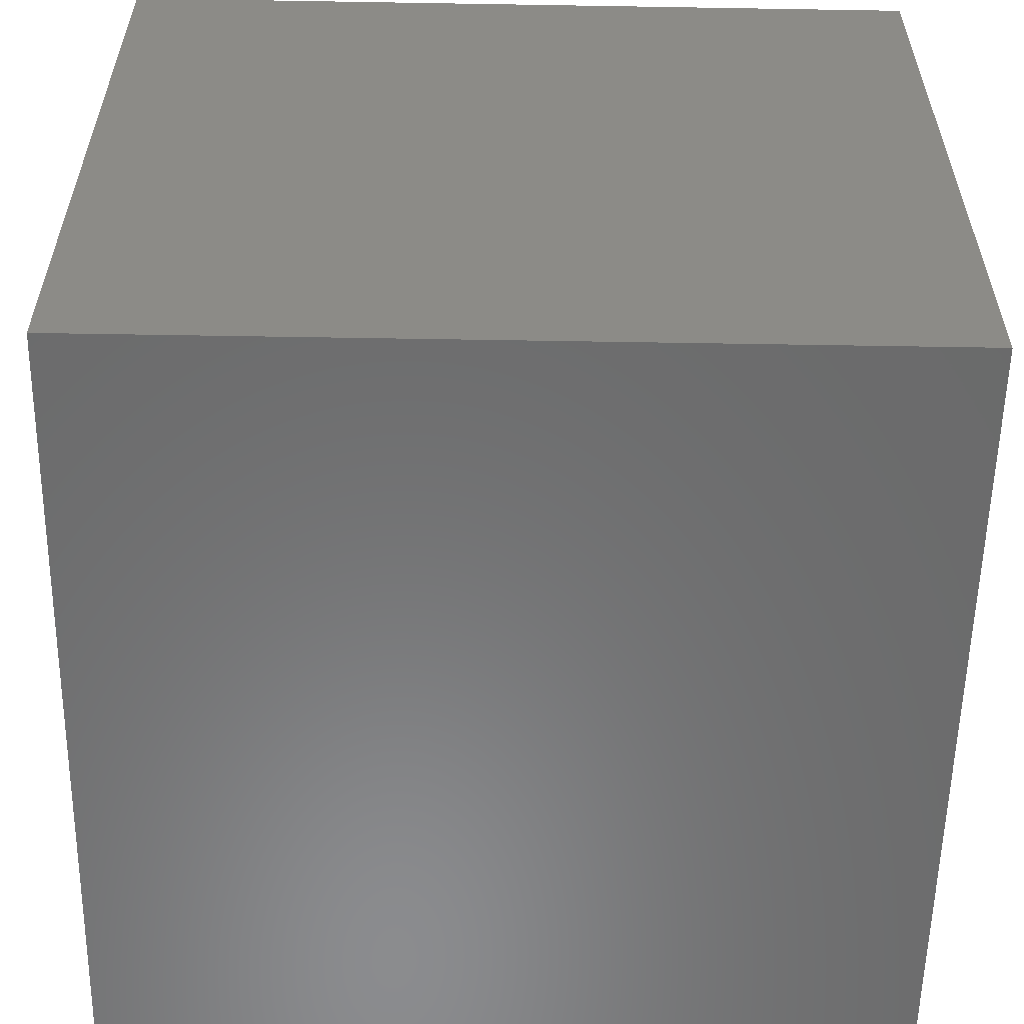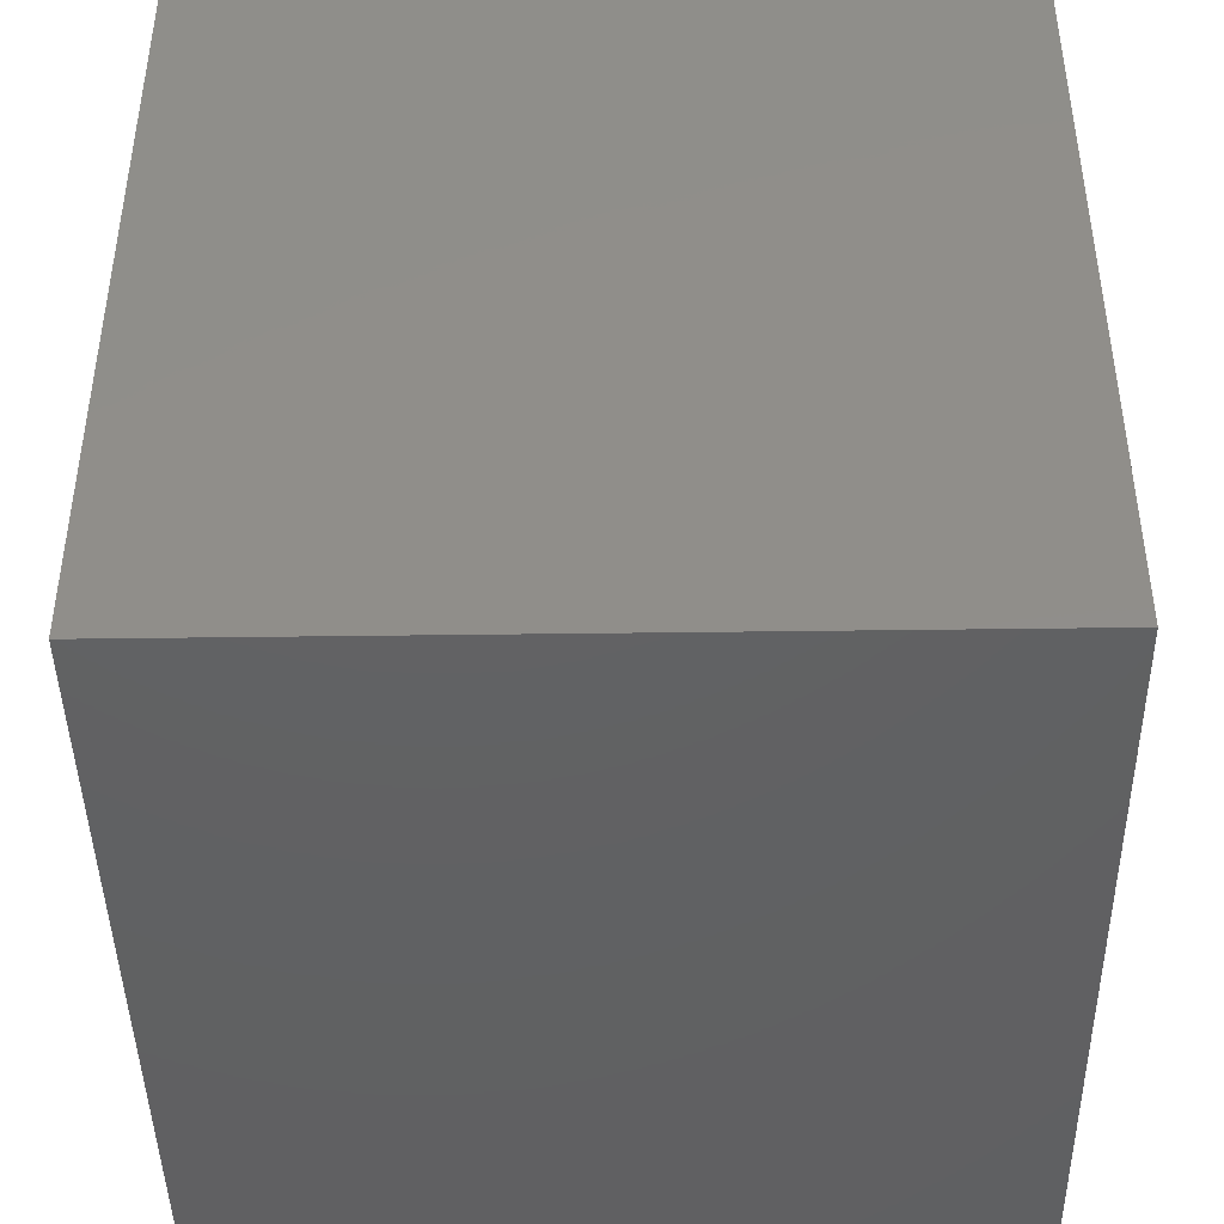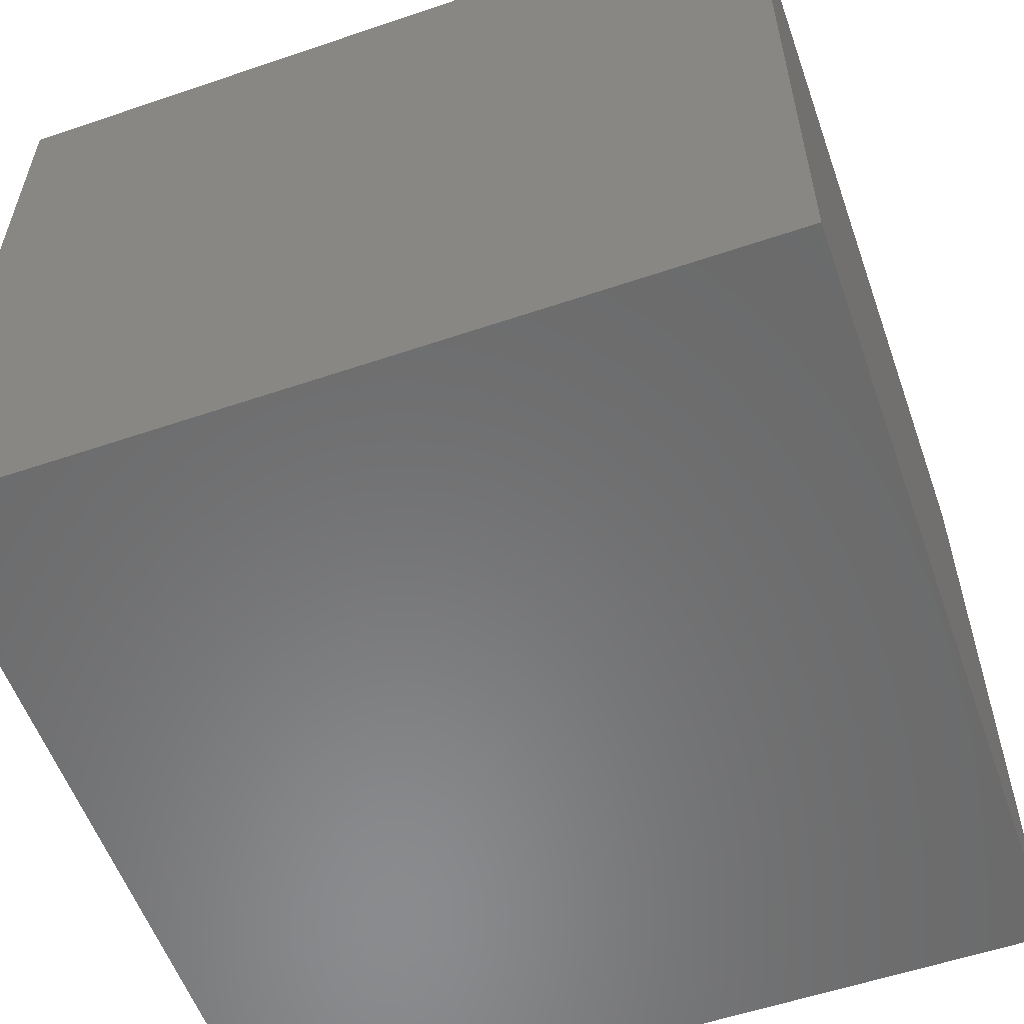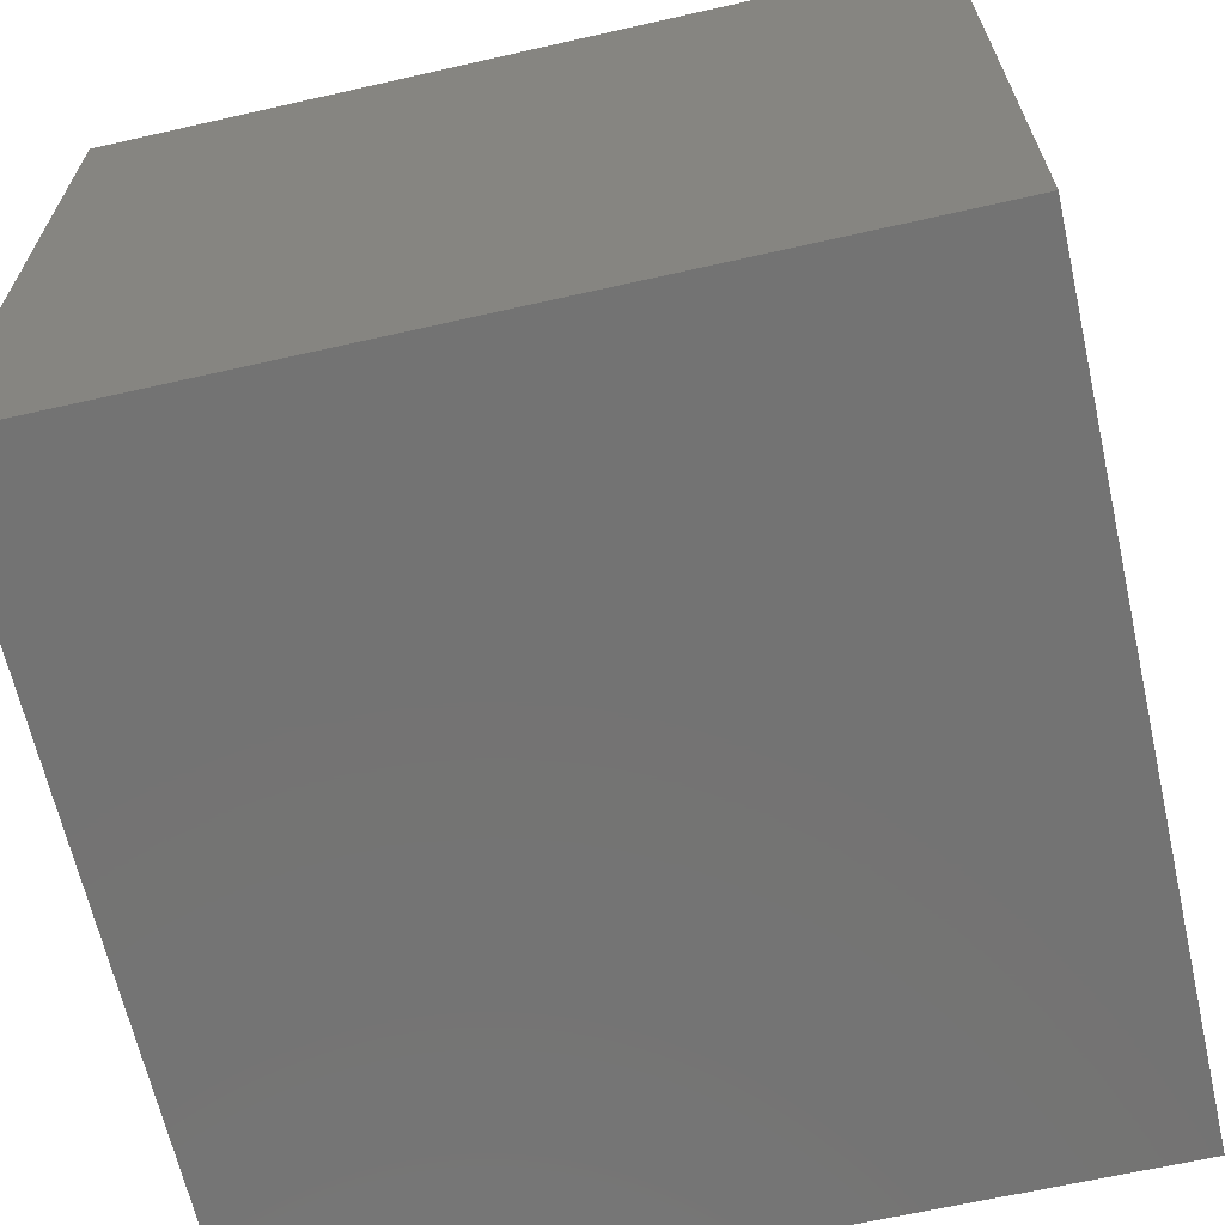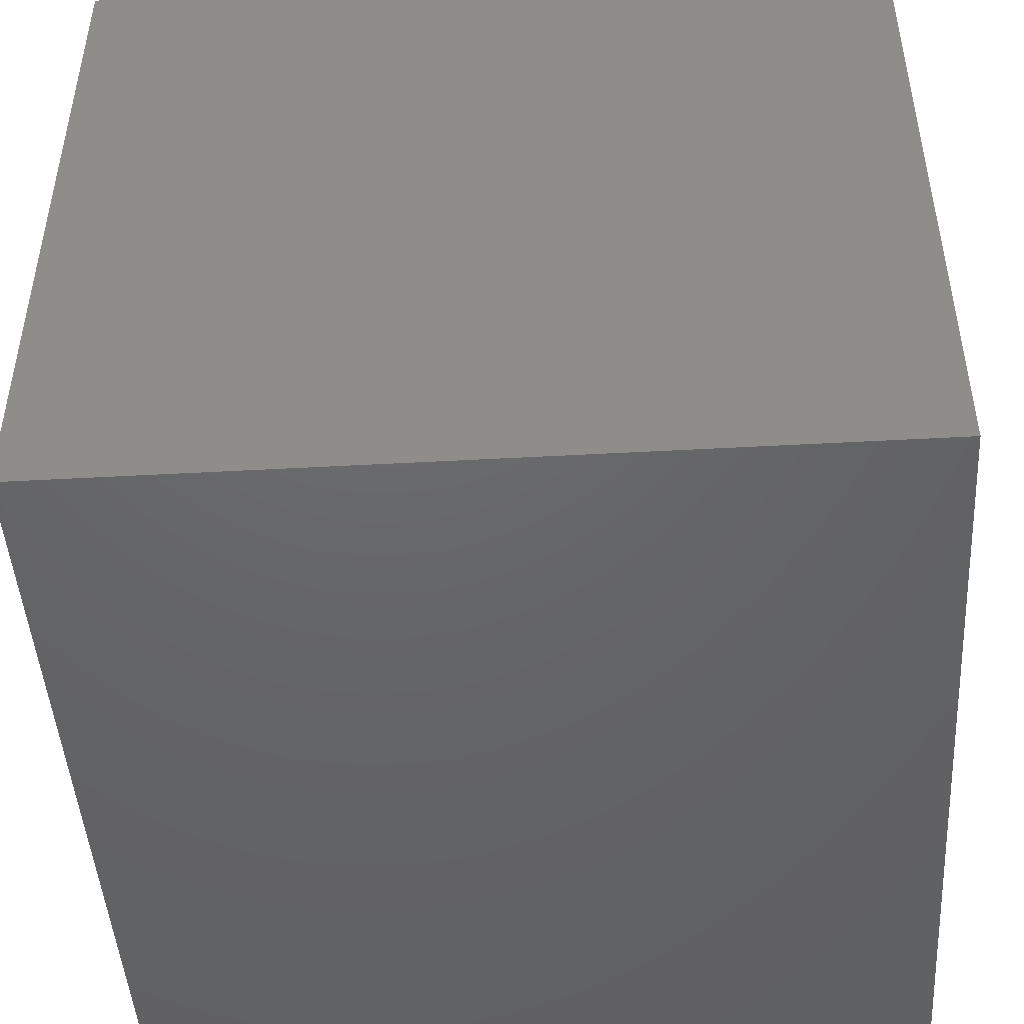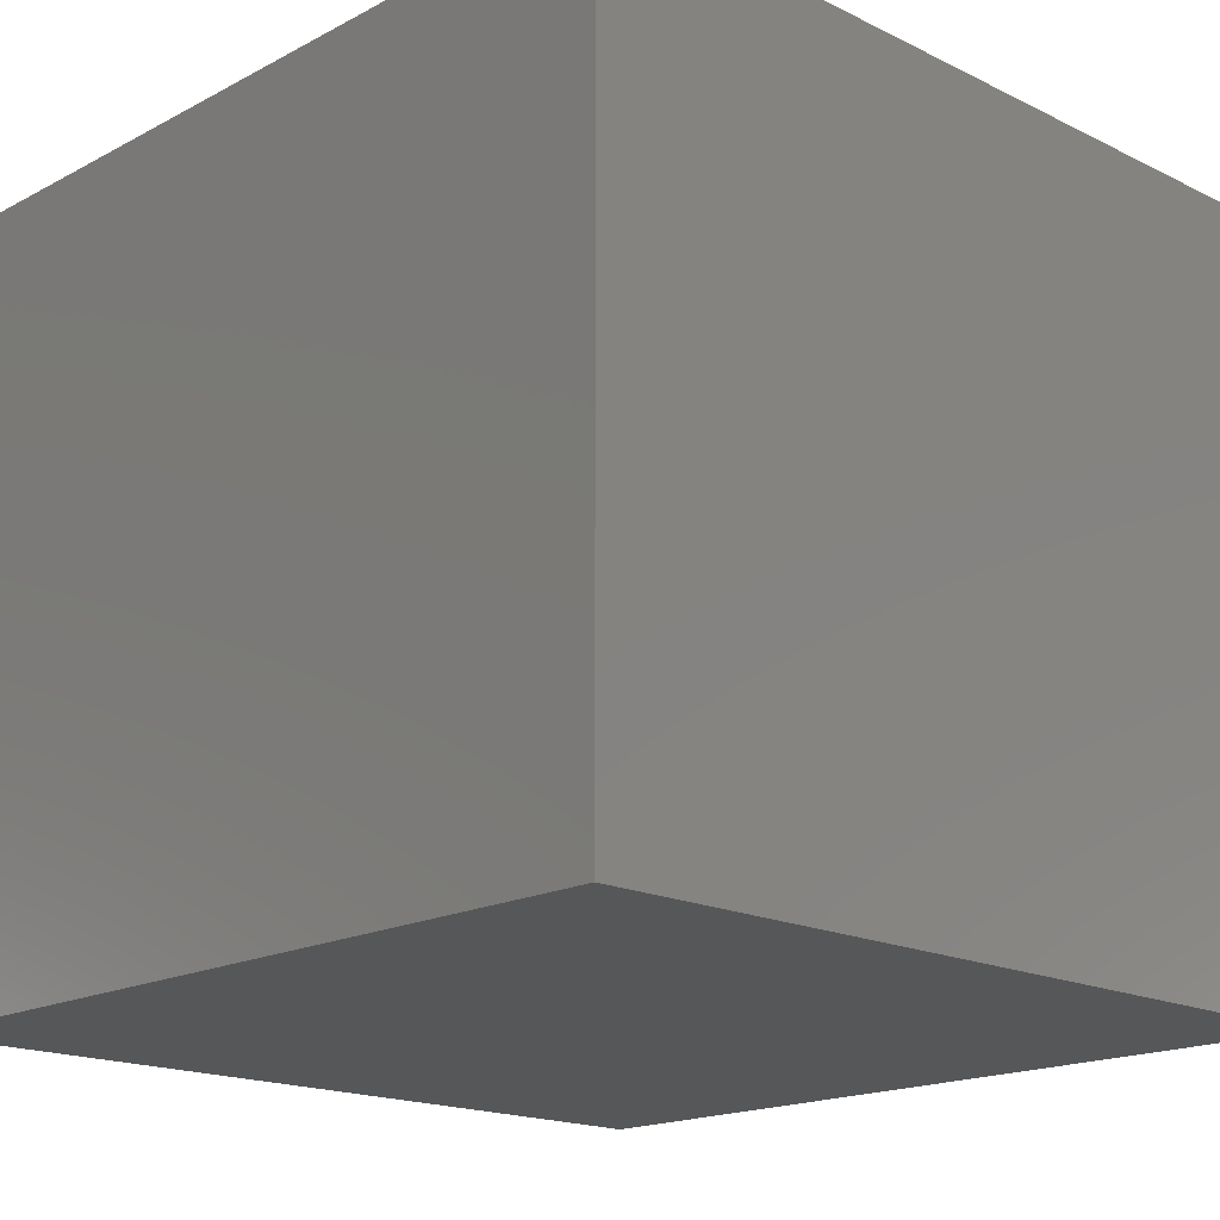
<metadata>
{"format":"stl","ext":"stl","renderer":"f3d","projection":"perspective","resolution":1024,"background":"white","views":[{"elev":-57.1,"azim":-91.0,"up":"+Z"},{"elev":-43.6,"azim":90.9,"up":"+Y"},{"elev":-56.7,"azim":109.5,"up":"+Z"},{"elev":-65.5,"azim":-167.2,"up":"+Z"},{"elev":-46.7,"azim":93.6,"up":"+Z"},{"elev":-17.6,"azim":136.0,"up":"+Z"}]}
</metadata>
<code>
# stl→obj: 16 verts, 28 faces
v 0 0 0
v 0 0 19
v 0 21 0
v 0 21 19
v 21 0 0
v 21 0 19
v 21 21 0
v 21 21 19
v 2.5 2.5 19
v 2.5 18.5 19
v 18.5 2.5 19
v 18.5 18.5 19
v 2.5 2.5 4
v 2.5 18.5 4
v 18.5 2.5 4
v 18.5 18.5 4
f 1 2 3
f 3 2 4
f 2 1 5
f 6 2 5
f 1 3 5
f 5 3 7
f 3 4 7
f 7 4 8
f 9 2 6
f 10 4 9
f 11 9 6
f 4 2 9
f 8 4 10
f 8 12 6
f 8 10 12
f 12 11 6
f 6 5 7
f 8 6 7
f 9 13 14
f 10 9 14
f 13 9 15
f 15 9 11
f 15 11 16
f 16 11 12
f 10 14 16
f 12 10 16
f 14 13 15
f 16 14 15

</code>
